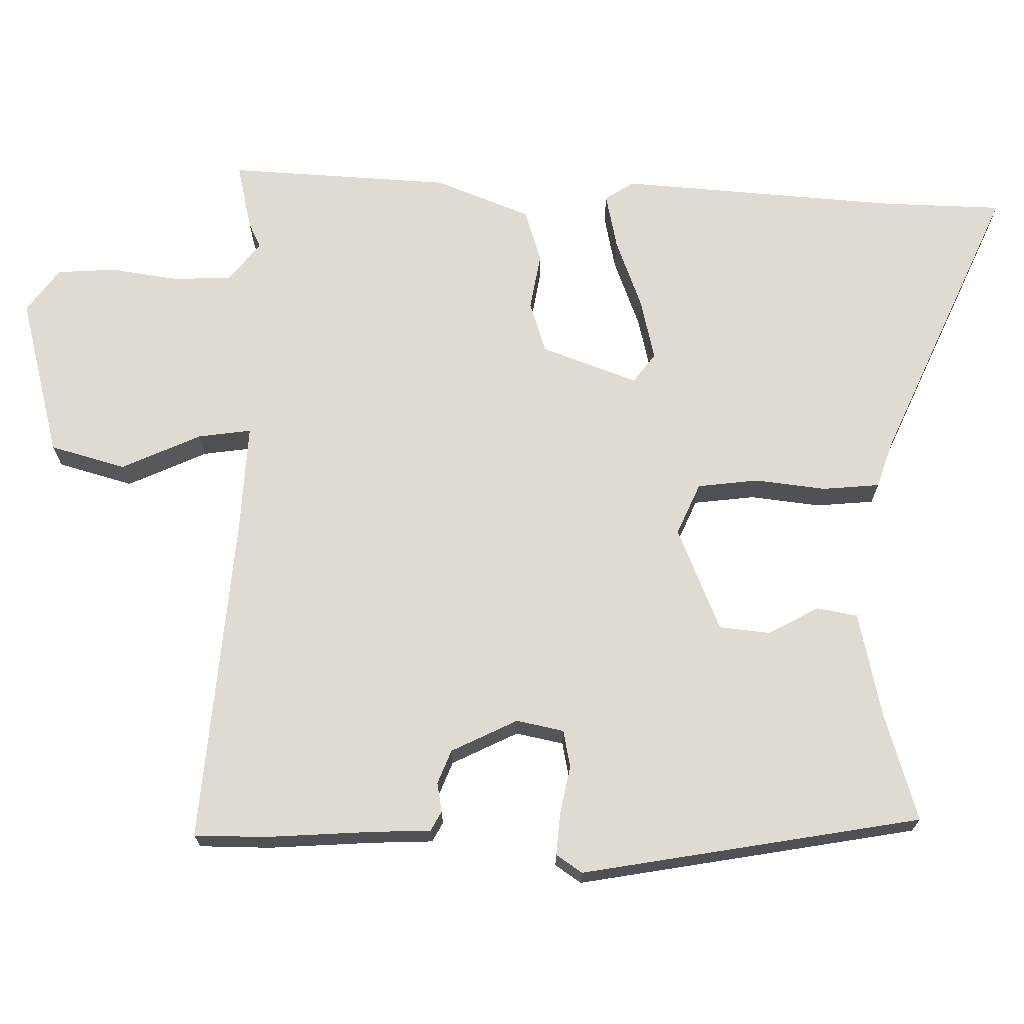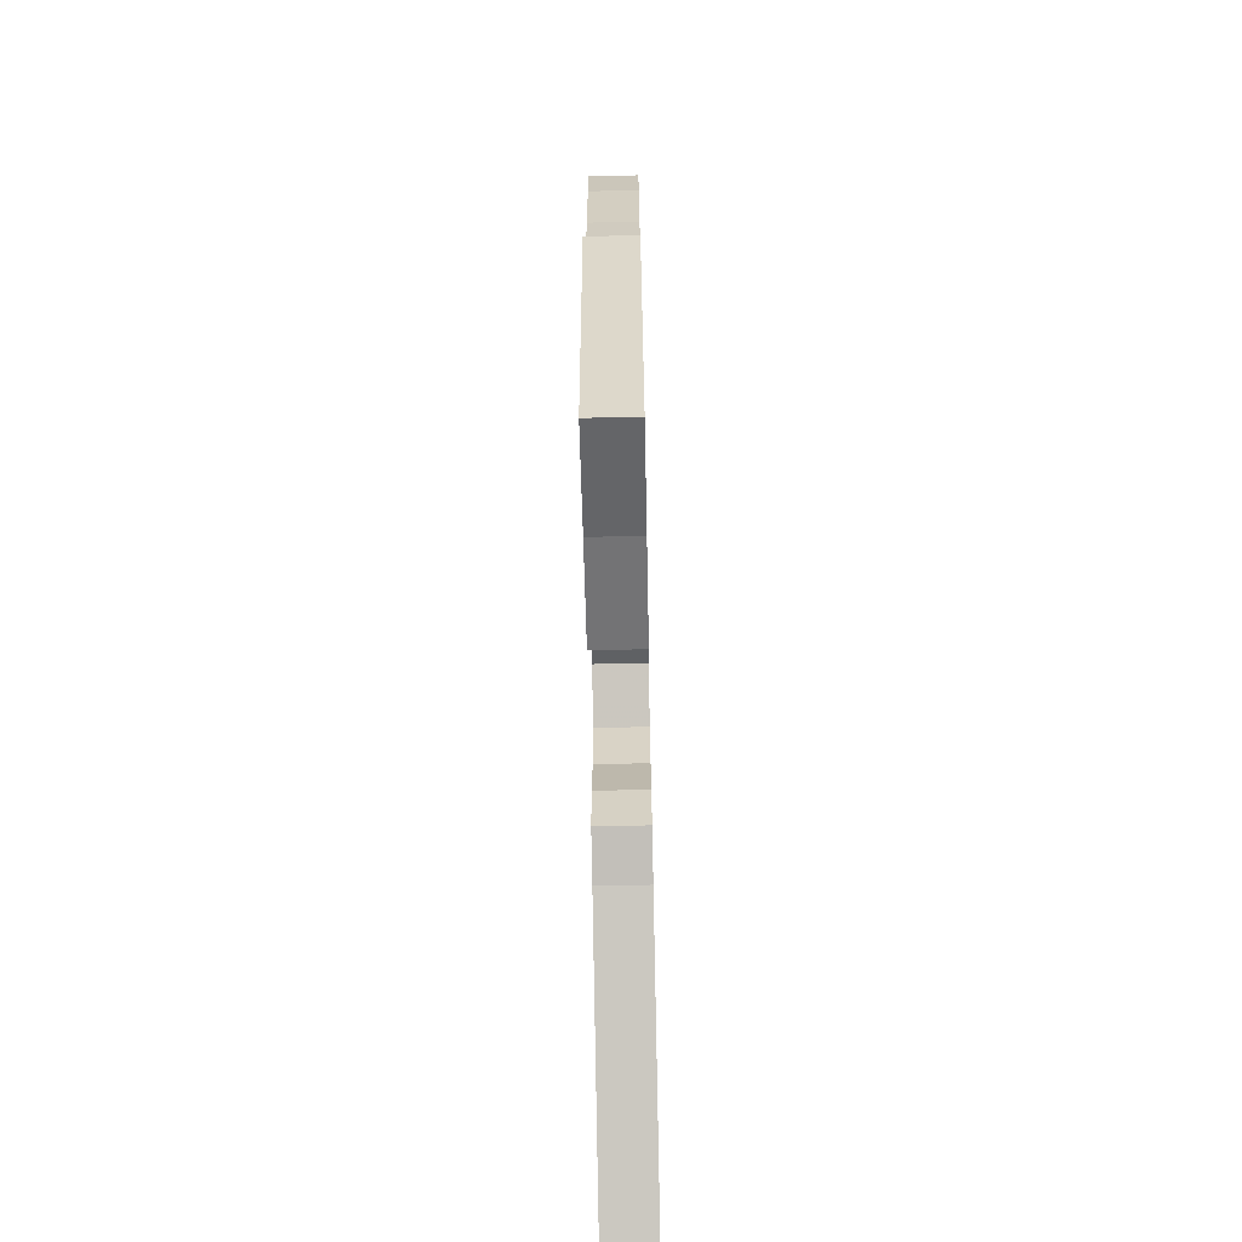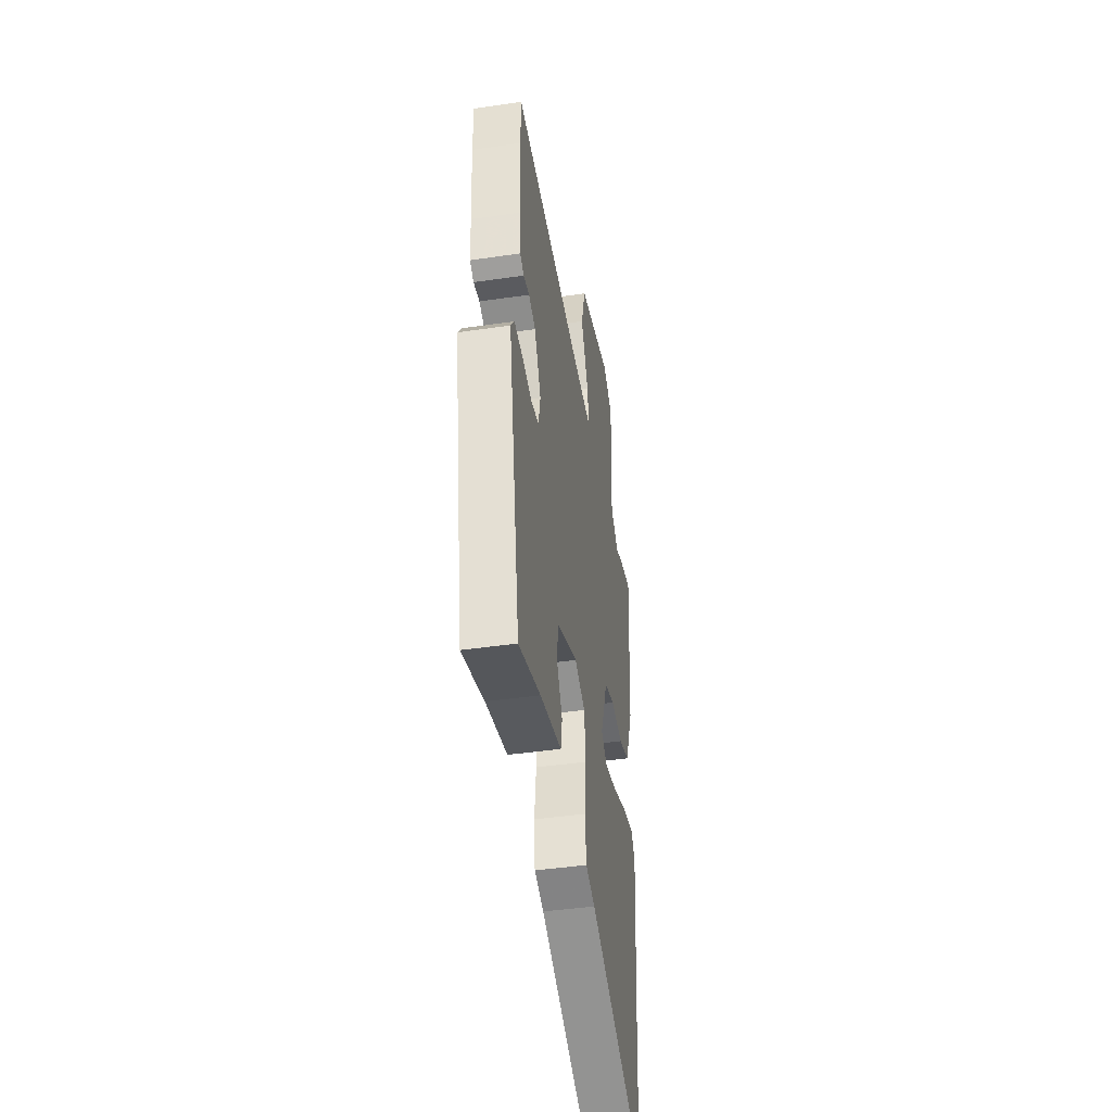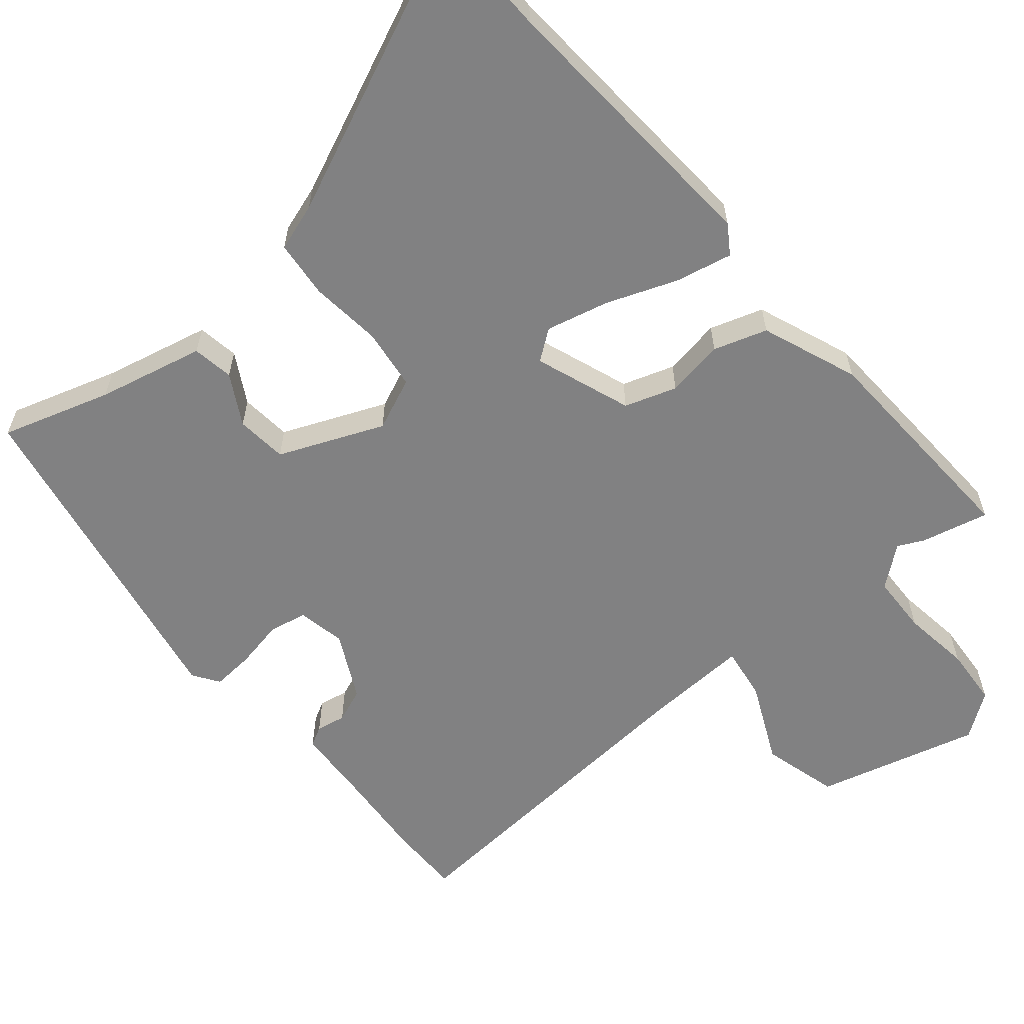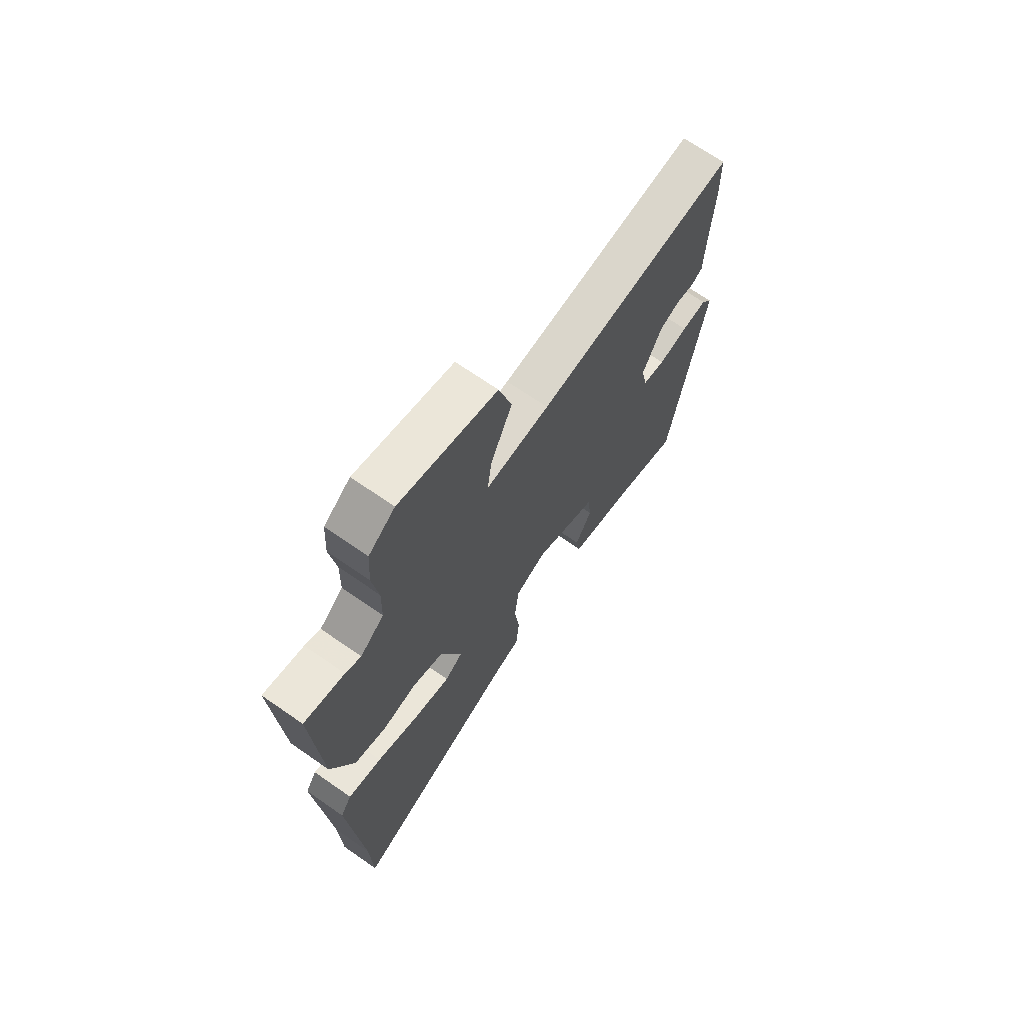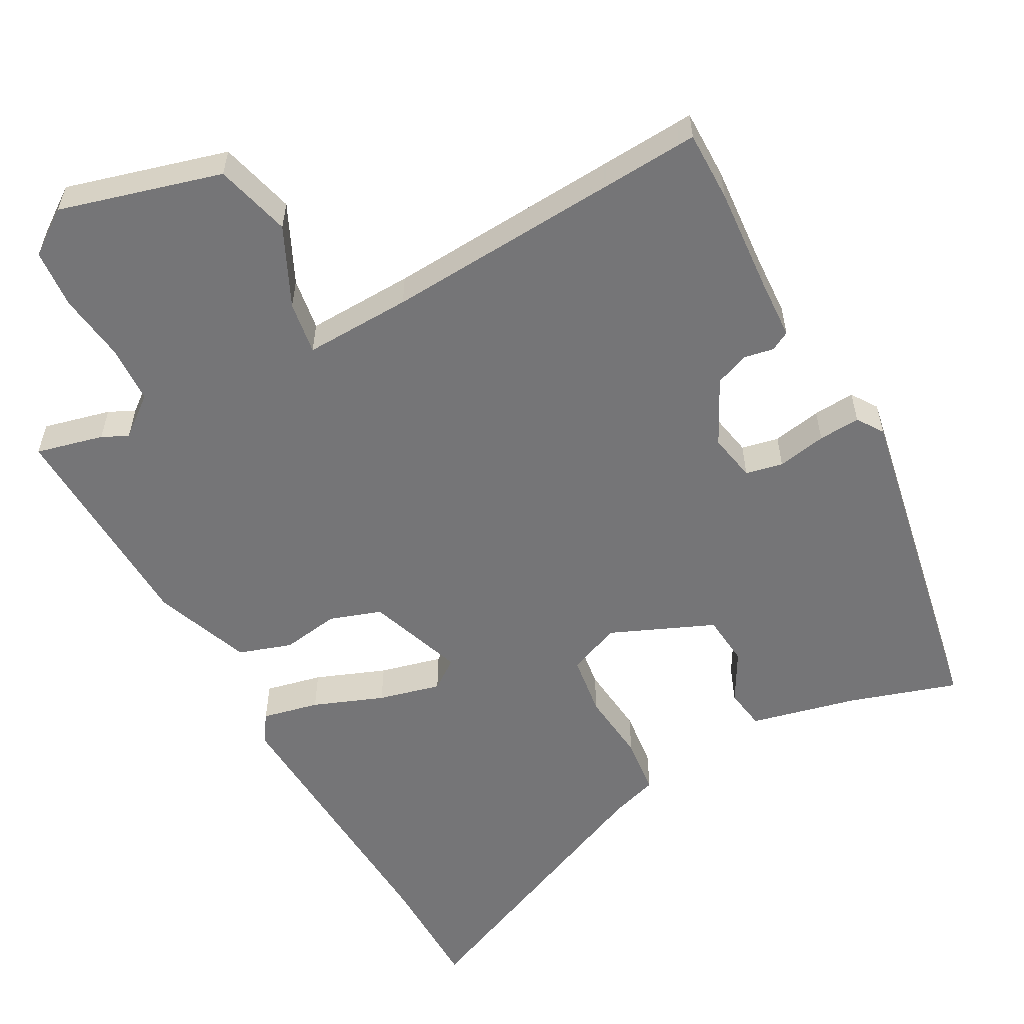
<metadata>
{"format":"obj","ext":"obj","renderer":"f3d","projection":"perspective","resolution":1024,"background":"white","views":[{"elev":69.8,"azim":90.7,"up":"+Y"},{"elev":-68.1,"azim":91.2,"up":"+Z"},{"elev":-43.2,"azim":99.8,"up":"+Z"},{"elev":-60.5,"azim":-140.6,"up":"+Y"},{"elev":69.3,"azim":-55.2,"up":"+Z"},{"elev":-56.6,"azim":27.6,"up":"+Y"}]}
</metadata>
<code>
v 0.465 0.07 -0.496
v 0.314 0.07 -0.451
v 0.166 0.07 -0.419
v 0.156 0.07 -0.362
v 0.194 0.07 -0.292
v 0.186 0.07 -0.221
v 0.041 0.07 -0.162
v -0.031 0.07 -0.194
v -0.041 0.07 -0.279
v -0.029 0.07 -0.378
v -0.036 0.07 -0.458
v -0.101 0.07 -0.48
v -0.495 0.07 -0.658
v -0.5 0.07 -0.491
v -0.53 0.07 -0.098
v -0.504 0.07 -0.058
v -0.425 0.07 -0.074
v -0.327 0.07 -0.11
v -0.24 0.07 -0.13
v -0.199 0.07 -0.099
v -0.249 0.07 0.034
v -0.321 0.07 0.057
v -0.401 0.07 0.043
v -0.475 0.07 0.066
v -0.528 0.07 0.199
v -0.546 0.07 0.51
v -0.452 0.07 0.489
v -0.416 0.07 0.472
v -0.361 0.07 0.517
v -0.359 0.07 0.599
v -0.373 0.07 0.693
v -0.368 0.07 0.775
v -0.307 0.07 0.82
v -0.081 0.07 0.762
v -0.051 0.07 0.657
v -0.101 0.07 0.546
v -0.111 0.07 0.472
v 0.038 0.07 0.48
v 0.5 0.07 0.519
v 0.501 0.07 0.42
v 0.492 0.07 0.274
v 0.489 0.07 0.189
v 0.462 0.07 0.174
v 0.421 0.07 0.181
v 0.374 0.07 0.162
v 0.329 0.07 0.07
v 0.343 0.07 0.004
v 0.395 0.07 -0.006
v 0.463 0.07 0.008
v 0.521 0.07 0.013
v 0.546 0.07 -0.023
v 0.465 0 -0.496
v 0.314 0 -0.451
v 0.166 0 -0.419
v 0.156 0 -0.362
v 0.194 0 -0.292
v 0.186 0 -0.221
v 0.041 0 -0.162
v -0.031 0 -0.194
v -0.041 0 -0.279
v -0.029 0 -0.378
v -0.036 0 -0.458
v -0.101 0 -0.48
v -0.495 0 -0.658
v -0.5 0 -0.491
v -0.53 0 -0.098
v -0.504 0 -0.058
v -0.425 0 -0.074
v -0.327 0 -0.11
v -0.24 0 -0.13
v -0.199 0 -0.099
v -0.249 0 0.034
v -0.321 0 0.057
v -0.401 0 0.043
v -0.475 0 0.066
v -0.528 0 0.199
v -0.546 0 0.51
v -0.452 0 0.489
v -0.416 0 0.472
v -0.361 0 0.517
v -0.359 0 0.599
v -0.373 0 0.693
v -0.368 0 0.775
v -0.307 0 0.82
v -0.081 0 0.762
v -0.051 0 0.657
v -0.101 0 0.546
v -0.111 0 0.472
v 0.038 0 0.48
v 0.5 0 0.519
v 0.501 0 0.42
v 0.492 0 0.274
v 0.489 0 0.189
v 0.462 0 0.174
v 0.421 0 0.181
v 0.374 0 0.162
v 0.329 0 0.07
v 0.343 0 0.004
v 0.395 0 -0.006
v 0.463 0 0.008
v 0.521 0 0.013
v 0.546 0 -0.023
f 48 49 50 51
f 48 51 1 2
f 47 48 2 3
f 46 47 3
f 41 42 43 44
f 41 44 45
f 38 39 40 41
f 37 38 41 45
f 33 34 35 36
f 33 36 37
f 30 31 32 33
f 29 30 33 37
f 28 29 37 45
f 26 27 28
f 22 23 24 25
f 21 22 25 26
f 15 16 17 18
f 14 15 18 19
f 12 13 14 19
f 9 10 11 12
f 8 9 12 19
f 7 8 19 20
f 3 4 5
f 46 3 5
f 46 5 6
f 45 46 6 7
f 21 26 28 45
f 7 20 21 45
f 102 101 100 99
f 53 52 102 99
f 54 53 99 98
f 54 98 97
f 95 94 93 92
f 96 95 92
f 92 91 90 89
f 96 92 89 88
f 87 86 85 84
f 88 87 84
f 84 83 82 81
f 88 84 81 80
f 96 88 80 79
f 79 78 77
f 76 75 74 73
f 77 76 73 72
f 69 68 67 66
f 70 69 66 65
f 70 65 64 63
f 63 62 61 60
f 70 63 60 59
f 71 70 59 58
f 56 55 54
f 56 54 97
f 57 56 97
f 58 57 97 96
f 96 79 77 72
f 96 72 71 58
f 1 52 53 2
f 2 53 54 3
f 3 54 55 4
f 4 55 56 5
f 5 56 57 6
f 6 57 58 7
f 7 58 59 8
f 8 59 60 9
f 9 60 61 10
f 10 61 62 11
f 11 62 63 12
f 12 63 64 13
f 13 64 65 14
f 14 65 66 15
f 15 66 67 16
f 16 67 68 17
f 17 68 69 18
f 18 69 70 19
f 19 70 71 20
f 20 71 72 21
f 21 72 73 22
f 22 73 74 23
f 23 74 75 24
f 24 75 76 25
f 25 76 77 26
f 26 77 78 27
f 27 78 79 28
f 28 79 80 29
f 29 80 81 30
f 30 81 82 31
f 31 82 83 32
f 32 83 84 33
f 33 84 85 34
f 34 85 86 35
f 35 86 87 36
f 36 87 88 37
f 37 88 89 38
f 38 89 90 39
f 39 90 91 40
f 40 91 92 41
f 41 92 93 42
f 42 93 94 43
f 43 94 95 44
f 44 95 96 45
f 45 96 97 46
f 46 97 98 47
f 47 98 99 48
f 48 99 100 49
f 49 100 101 50
f 50 101 102 51
f 51 102 52 1

</code>
